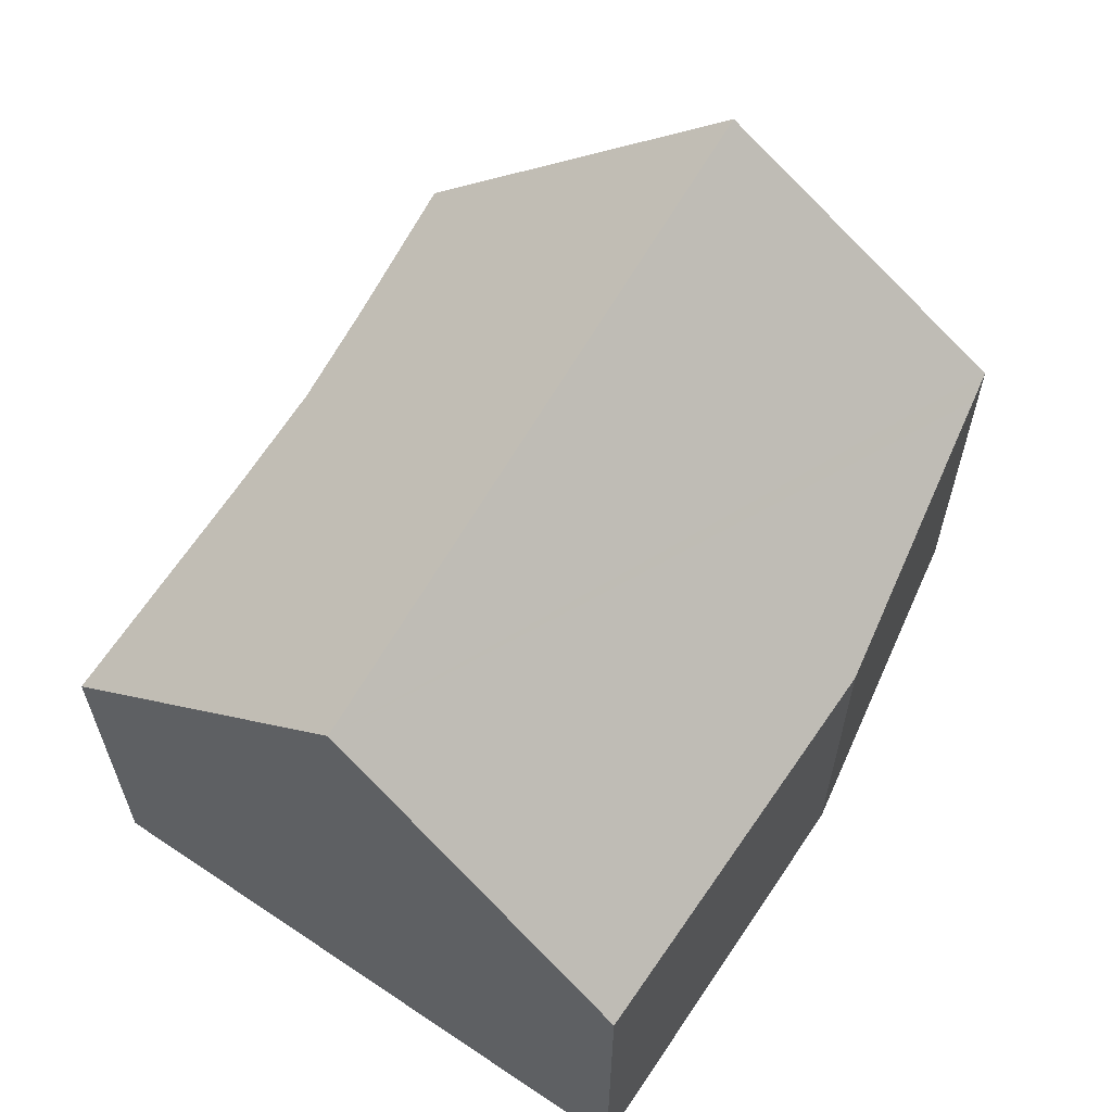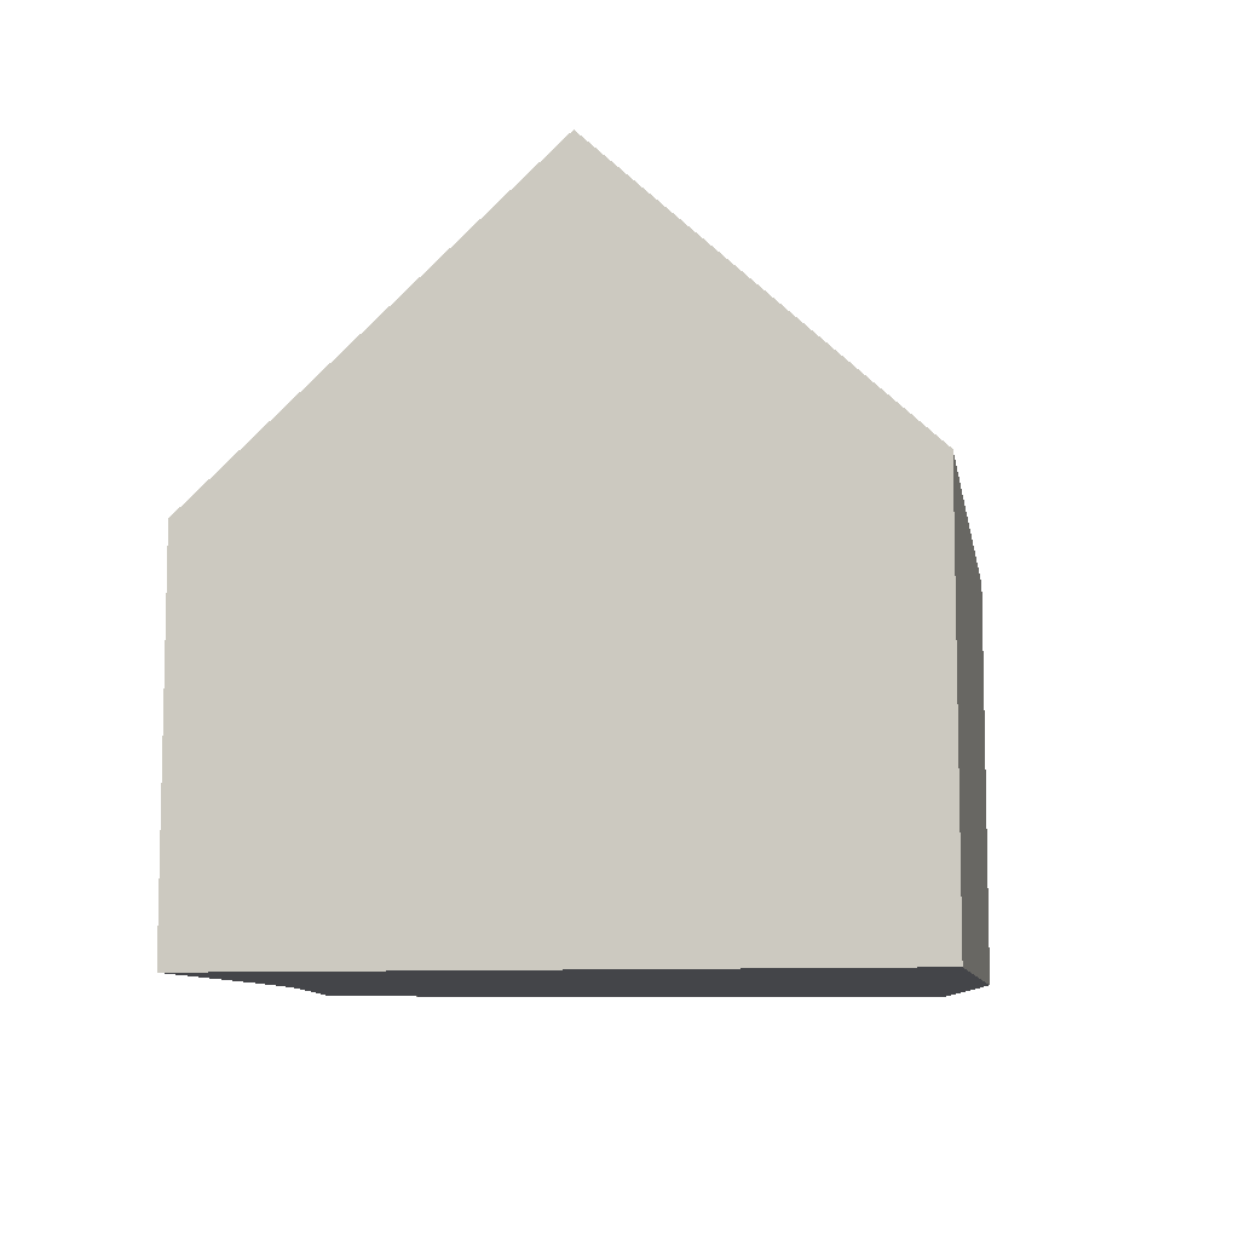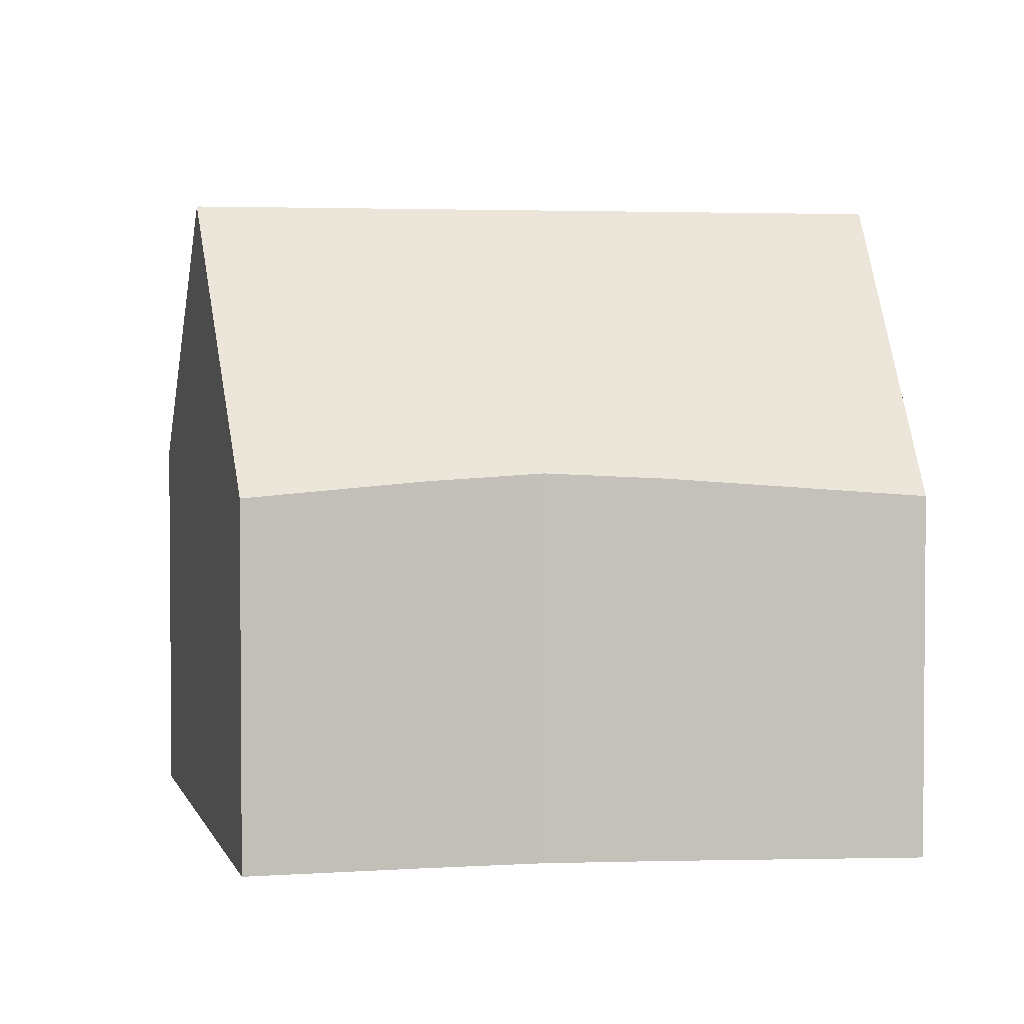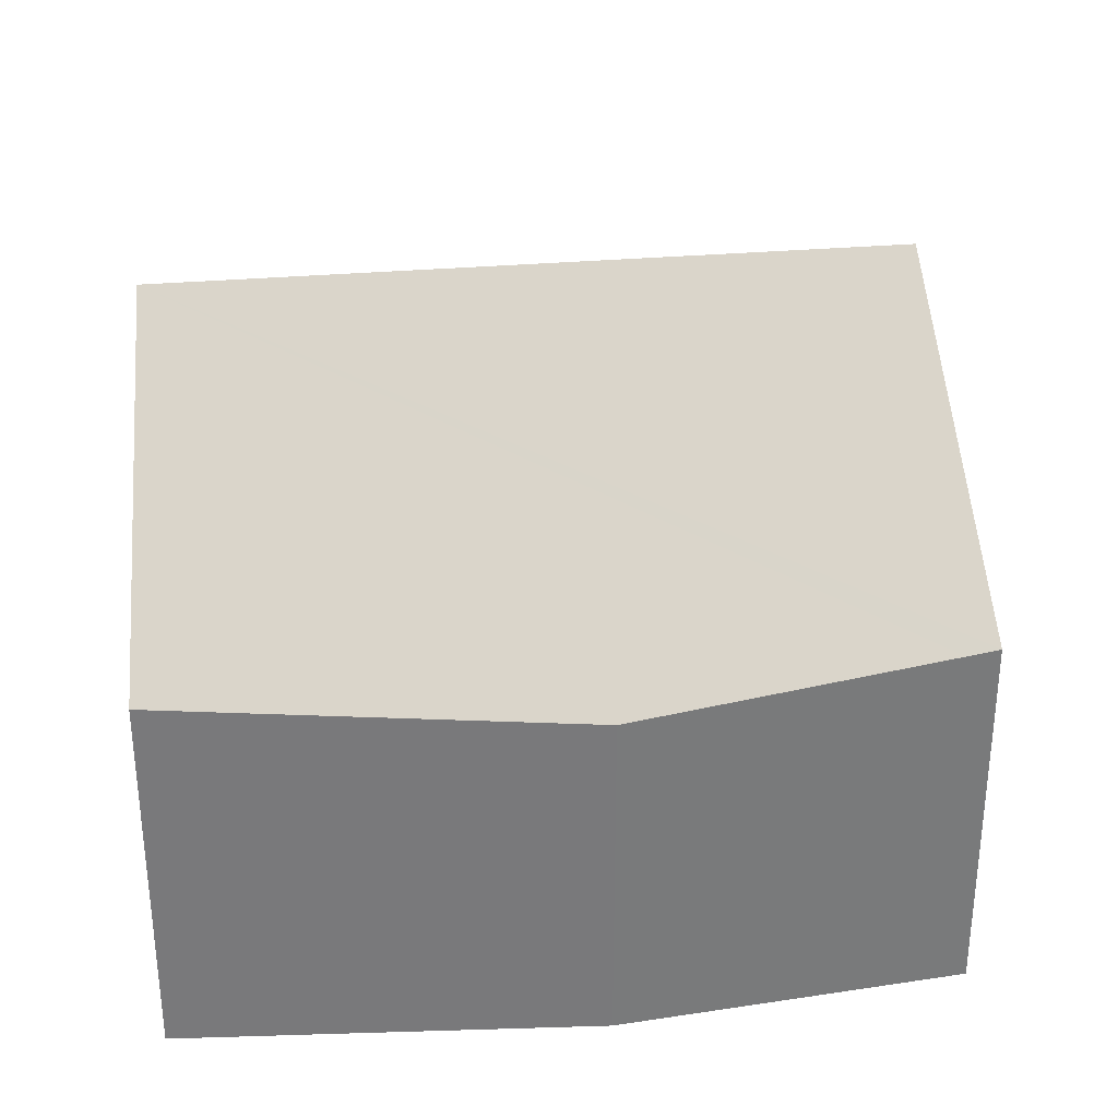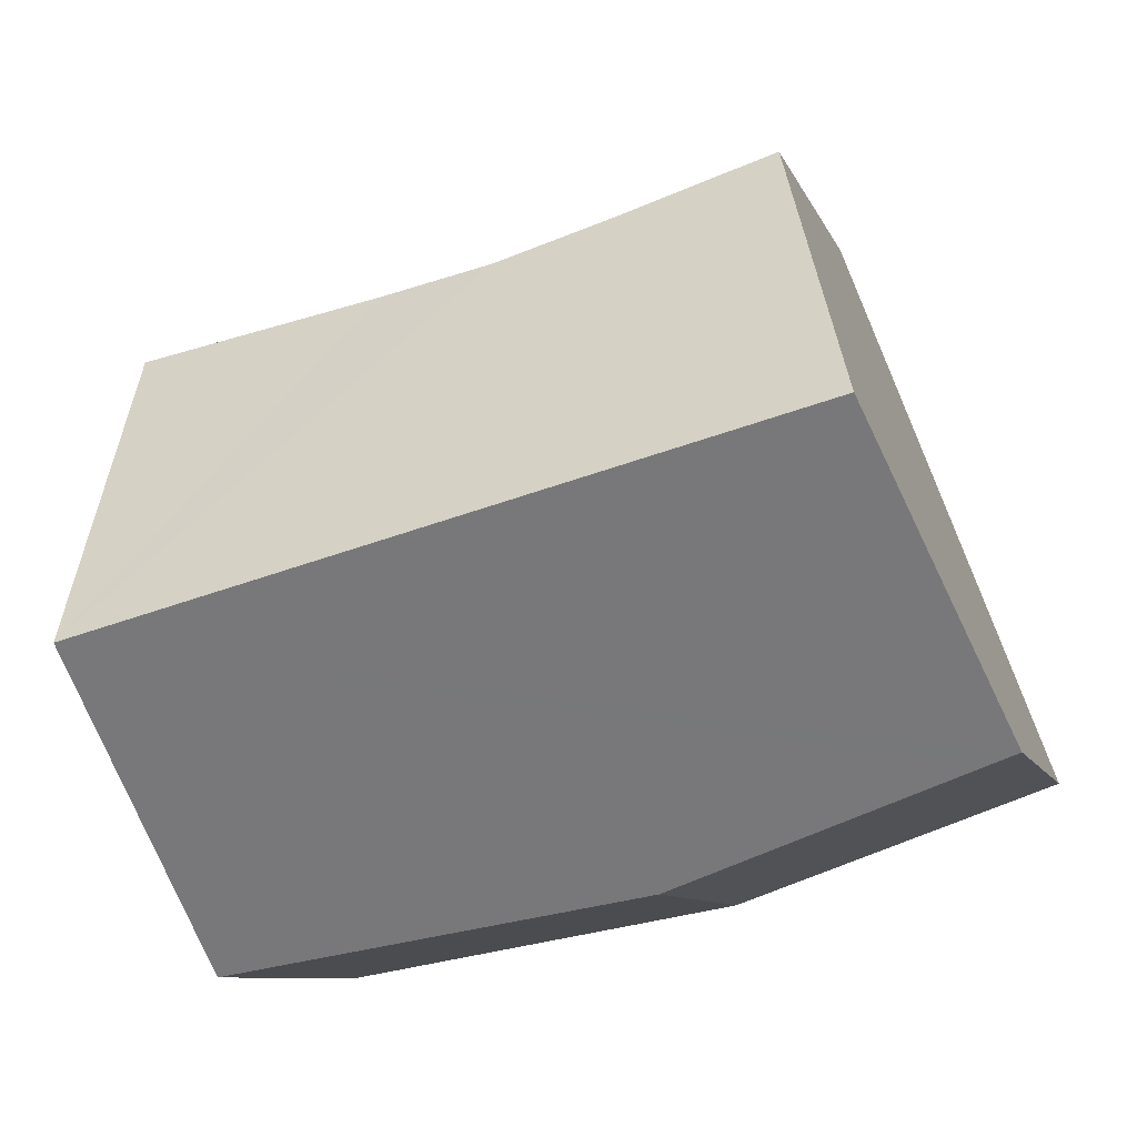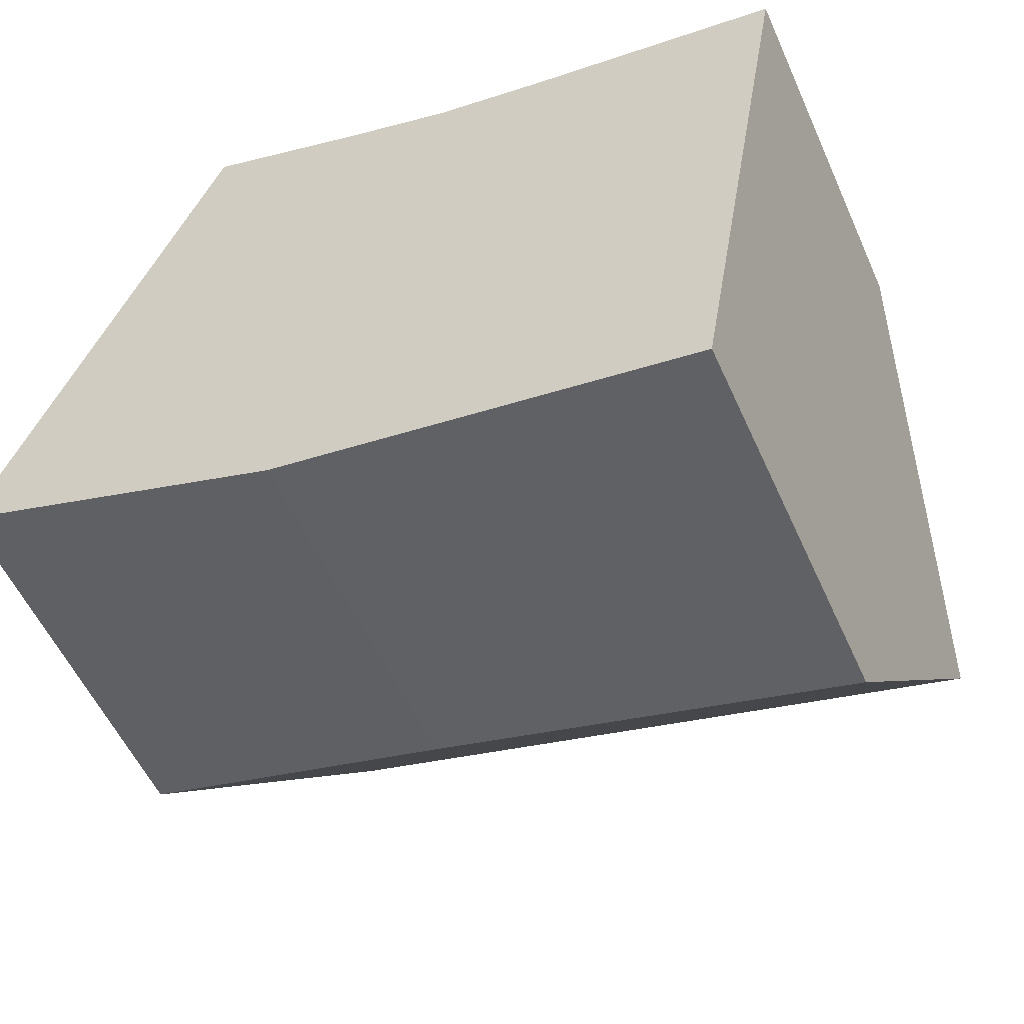
<metadata>
{"format":"obj","ext":"obj","renderer":"f3d","projection":"perspective","resolution":1024,"background":"white","views":[{"elev":62.4,"azim":133.9,"up":"+Y"},{"elev":-9.1,"azim":110.1,"up":"+Y"},{"elev":2.7,"azim":6.2,"up":"+Y"},{"elev":32.4,"azim":-172.3,"up":"+Y"},{"elev":-8.8,"azim":-165.0,"up":"+Z"},{"elev":-55.3,"azim":24.0,"up":"+Z"}]}
</metadata>
<code>
v  5.128 7.605 -1.84
v  8.962 7.575 -2.866
v  7.017 7.436 -2.518
v  10.47 7.683 -3.136
v  0.665 8.004 -0.238
v  15.8 8.064 -4.089
v  16.82 13.66 1.9
v  0 8.064 4.938e-16
v  1.292 11.45 3.448
v  2.136 13.66 5.7
v  4.507 7.447 12.03
v  7.953 7.749 10.8
v  10.28 7.895 10.03
v  12.7 7.783 9.533
v  17.95 7.414 8.586
v  7.953 -6.613e-16 10.8
v  4.507 -7.366e-16 12.03
v  10.28 -6.144e-16 10.03
v  12.7 -5.837e-16 9.533
v  17.95 -5.257e-16 8.586
v  16.82 -1.163e-16 1.9
v  15.8 2.504e-16 -4.089
v  10.47 1.92e-16 -3.136
v  7.017 1.542e-16 -2.518
v  8.962 1.755e-16 -2.866
v  0 0 0
v  0.665 1.457e-17 -0.238
v  5.128 1.127e-16 -1.84
v  1.292 -2.111e-16 3.448
v  2.136 -3.49e-16 5.7
g defaultobject
f 1 2 3
f 2 1 4
f 4 1 5
f 4 5 6
f 6 5 7
f 7 5 8
f 7 8 9
f 7 9 10
f 11 12 10
f 7 10 12
f 13 7 12
f 14 7 13
f 15 7 14
f 11 16 12
f 16 11 17
f 12 18 13
f 18 12 16
f 18 14 13
f 14 18 19
f 19 15 14
f 15 19 20
f 15 6 7
f 6 15 20
f 6 20 21
f 6 21 22
f 22 4 6
f 4 22 2
f 2 22 3
f 3 22 23
f 3 23 24
f 24 23 25
f 24 1 3
f 1 24 5
f 5 24 8
f 8 24 26
f 26 24 27
f 27 24 28
f 9 11 10
f 11 9 8
f 11 8 26
f 11 26 29
f 11 29 17
f 17 29 30
f 27 29 26
f 29 27 30
f 30 27 17
f 17 27 28
f 17 28 16
f 16 28 18
f 18 28 24
f 18 24 25
f 18 25 19
f 19 25 23
f 19 23 20
f 20 23 21
f 21 23 22

</code>
